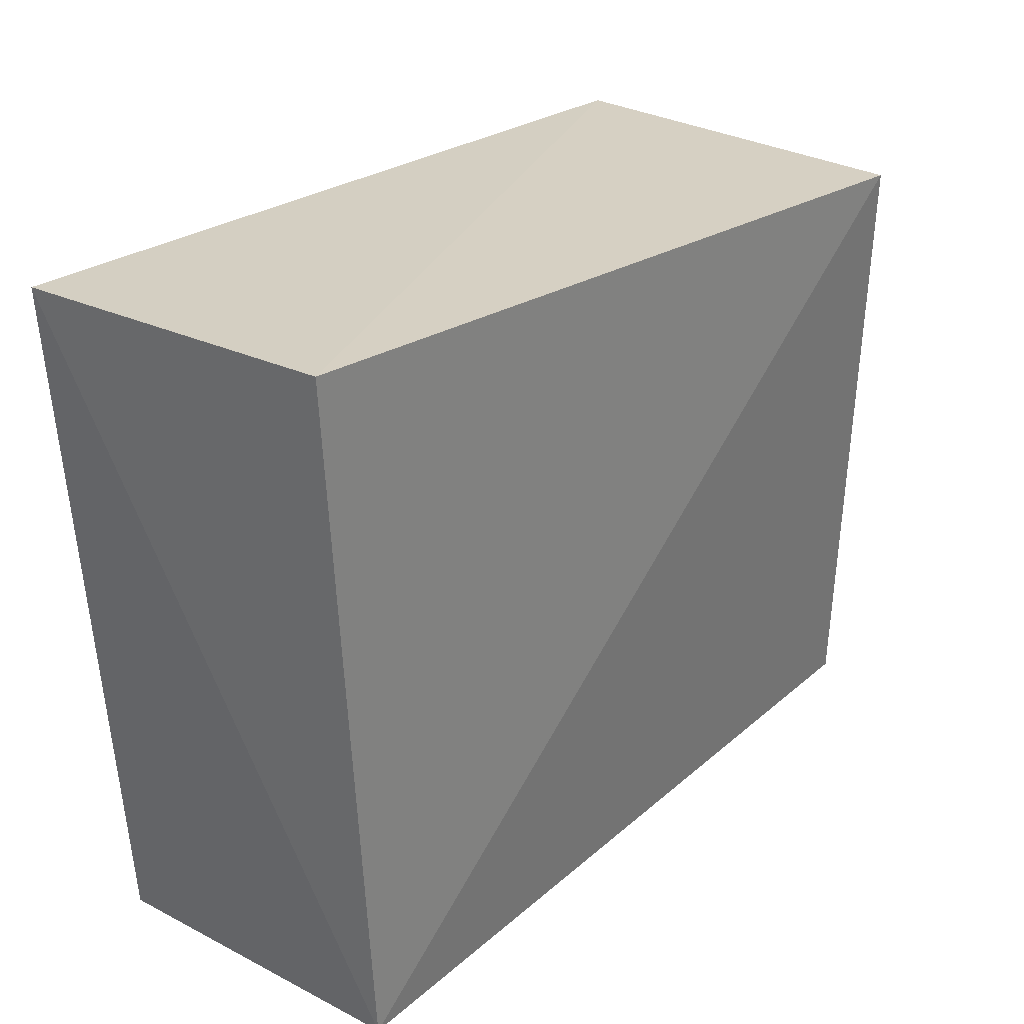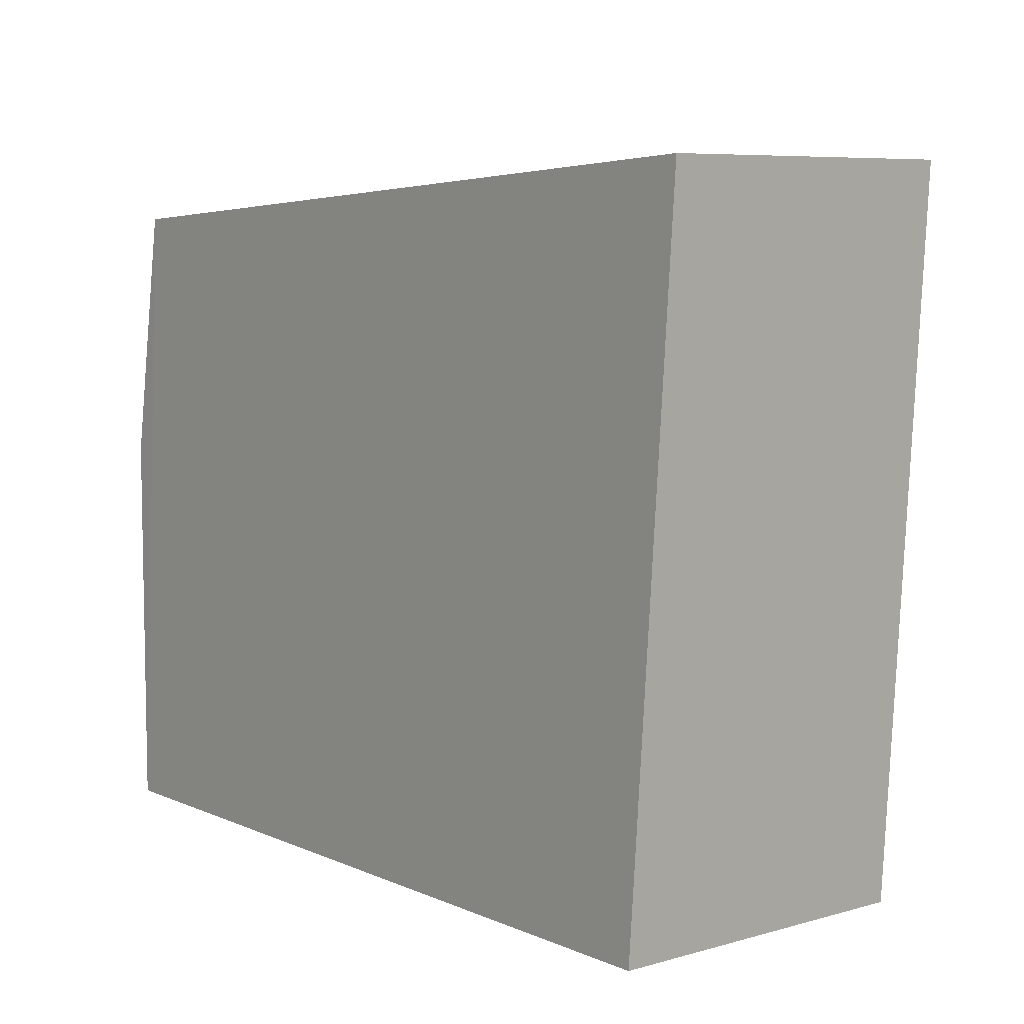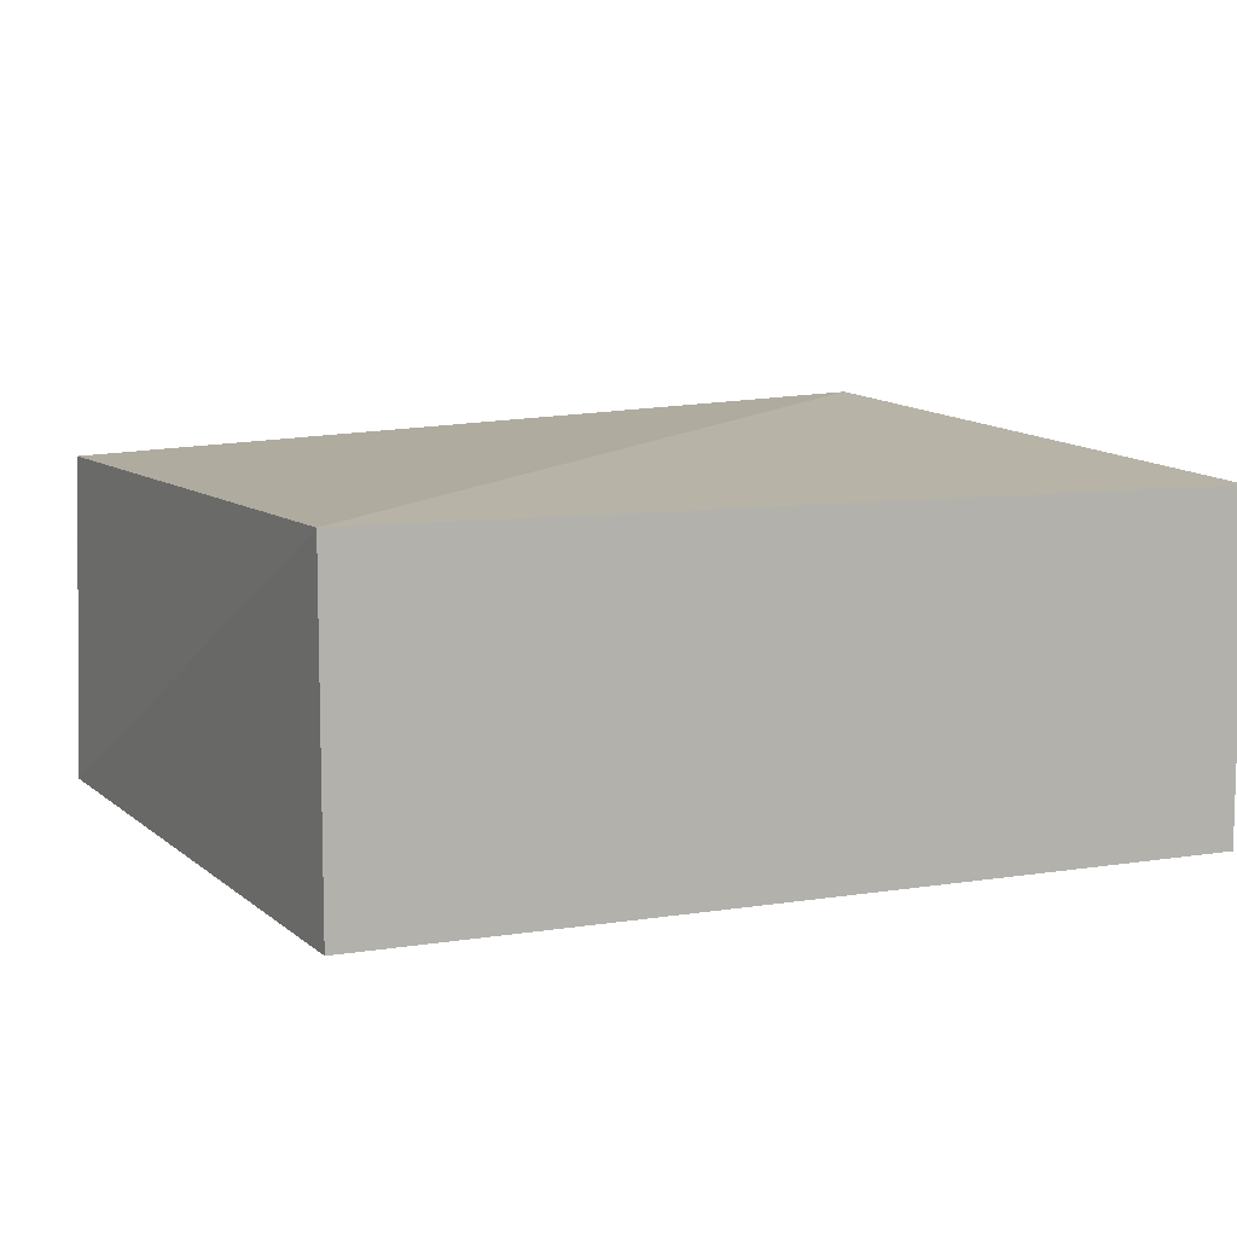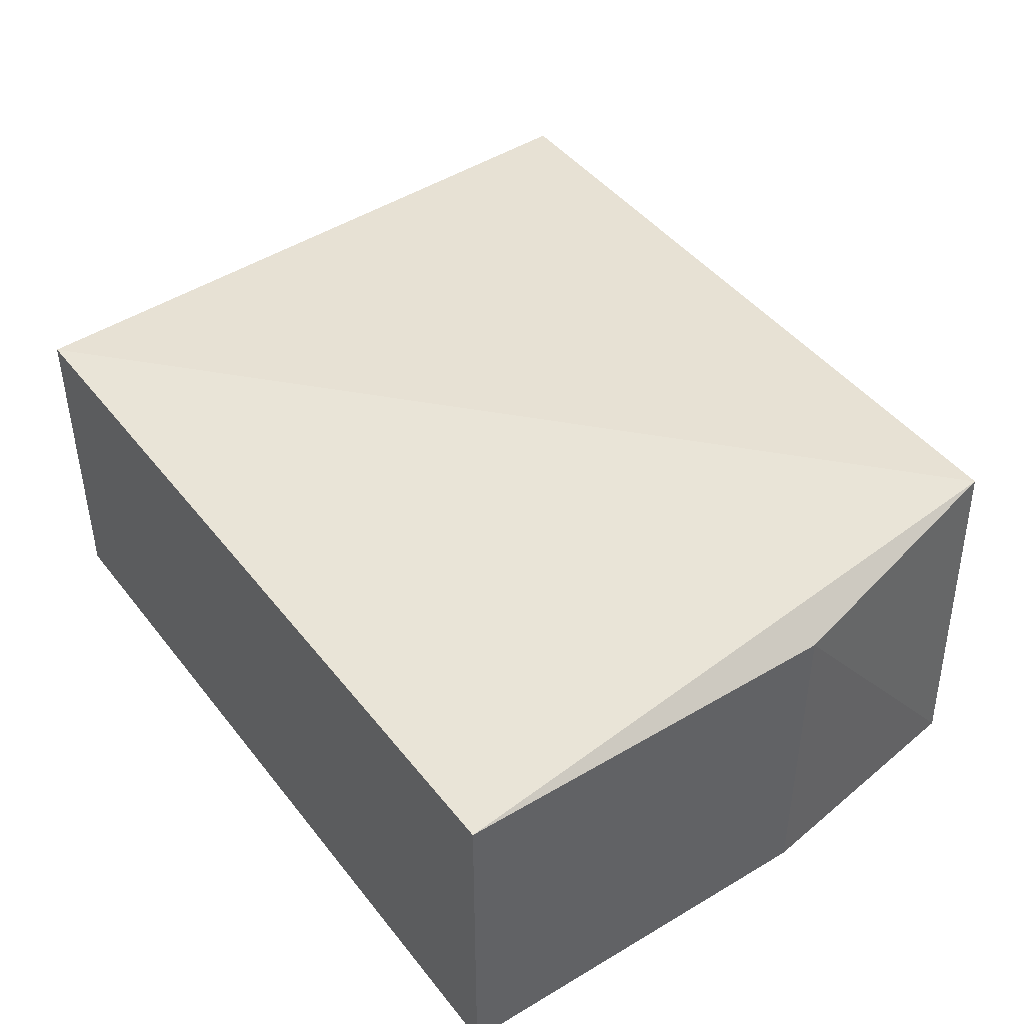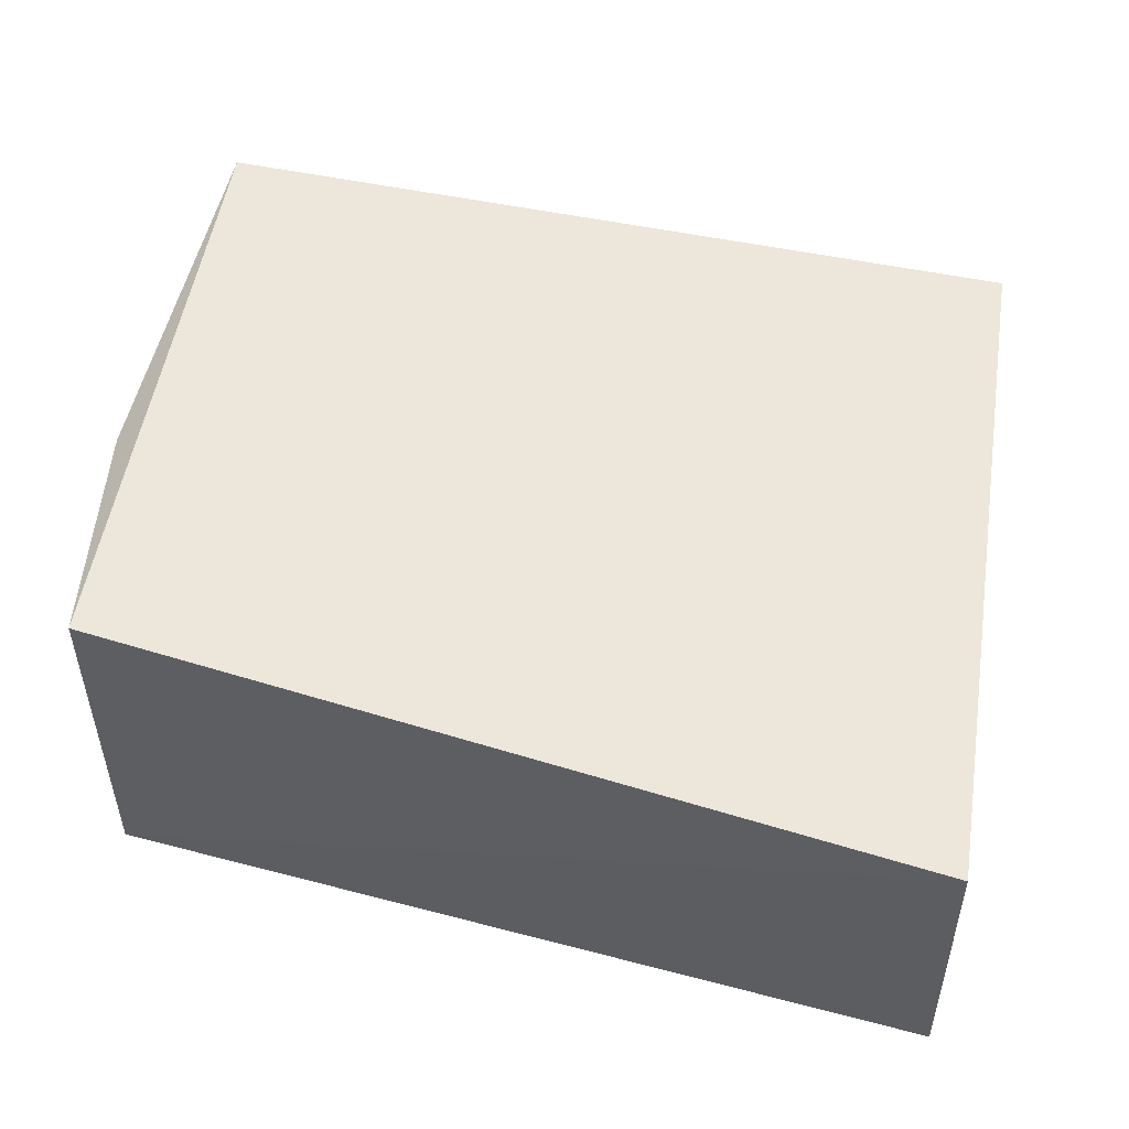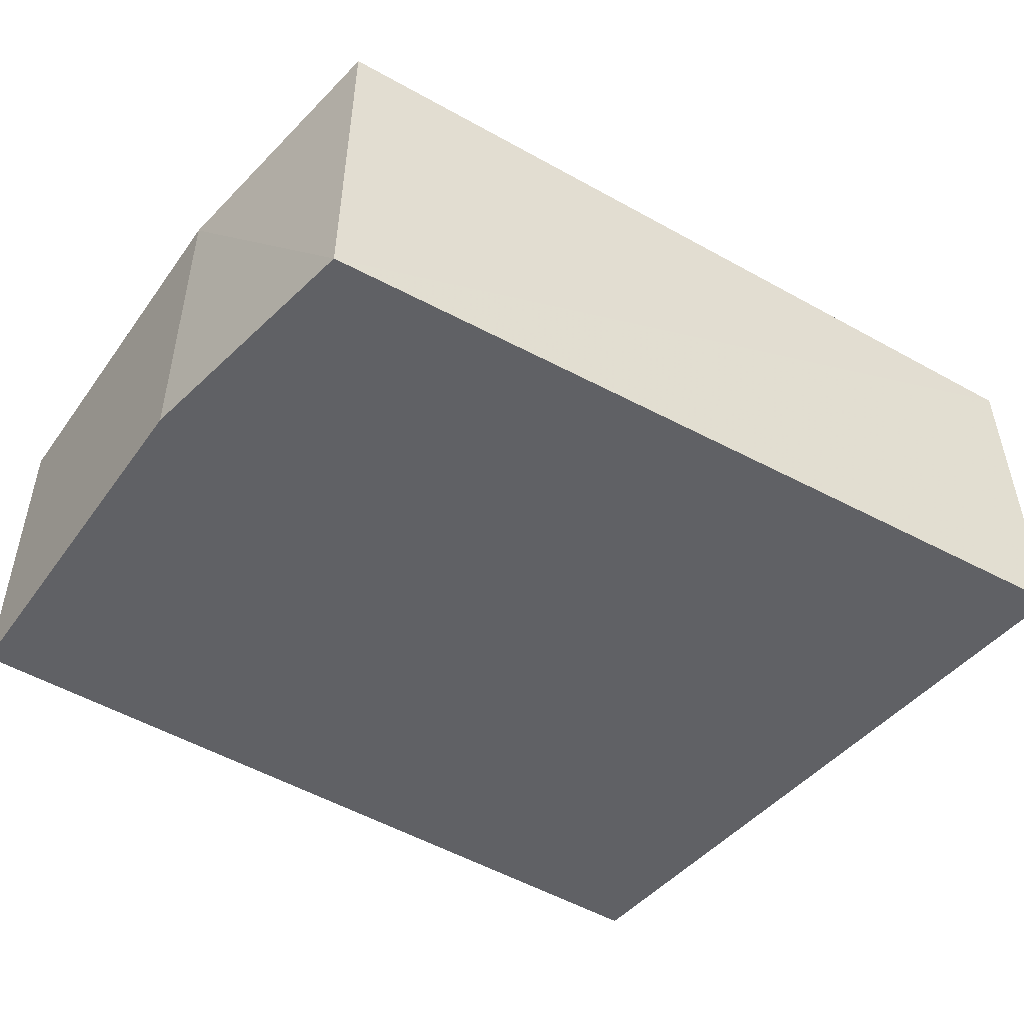
<metadata>
{"format":"obj","ext":"obj","renderer":"f3d","projection":"perspective","resolution":1024,"background":"white","views":[{"elev":28.3,"azim":-52.2,"up":"+Y"},{"elev":6.8,"azim":-129.0,"up":"+Y"},{"elev":8.7,"azim":-22.9,"up":"+Z"},{"elev":43.3,"azim":55.0,"up":"+Z"},{"elev":54.2,"azim":-167.6,"up":"+Z"},{"elev":-48.1,"azim":146.0,"up":"+Z"}]}
</metadata>
<code>
v 0.1995 -0.01237 0.4015
v 0.1995 -0.01237 0.2651
v 0.1816 0.2623 0.2649
v -0.1671 0.2824 0.4008
v -0.149 -0.01237 0.4015
v 0.1792 0.2593 0.4207
v 0.1995 0.1543 0.4015
v -0.171 0.2811 0.2648
v 0.1995 0.1543 0.2651
v -0.149 -0.01237 0.2651
f 5 2 1
f 6 3 4
f 6 5 1
f 6 4 5
f 7 1 2
f 7 6 1
f 7 3 6
f 8 3 2
f 8 5 4
f 8 4 3
f 9 7 2
f 9 2 3
f 9 3 7
f 10 8 2
f 10 2 5
f 10 5 8

</code>
